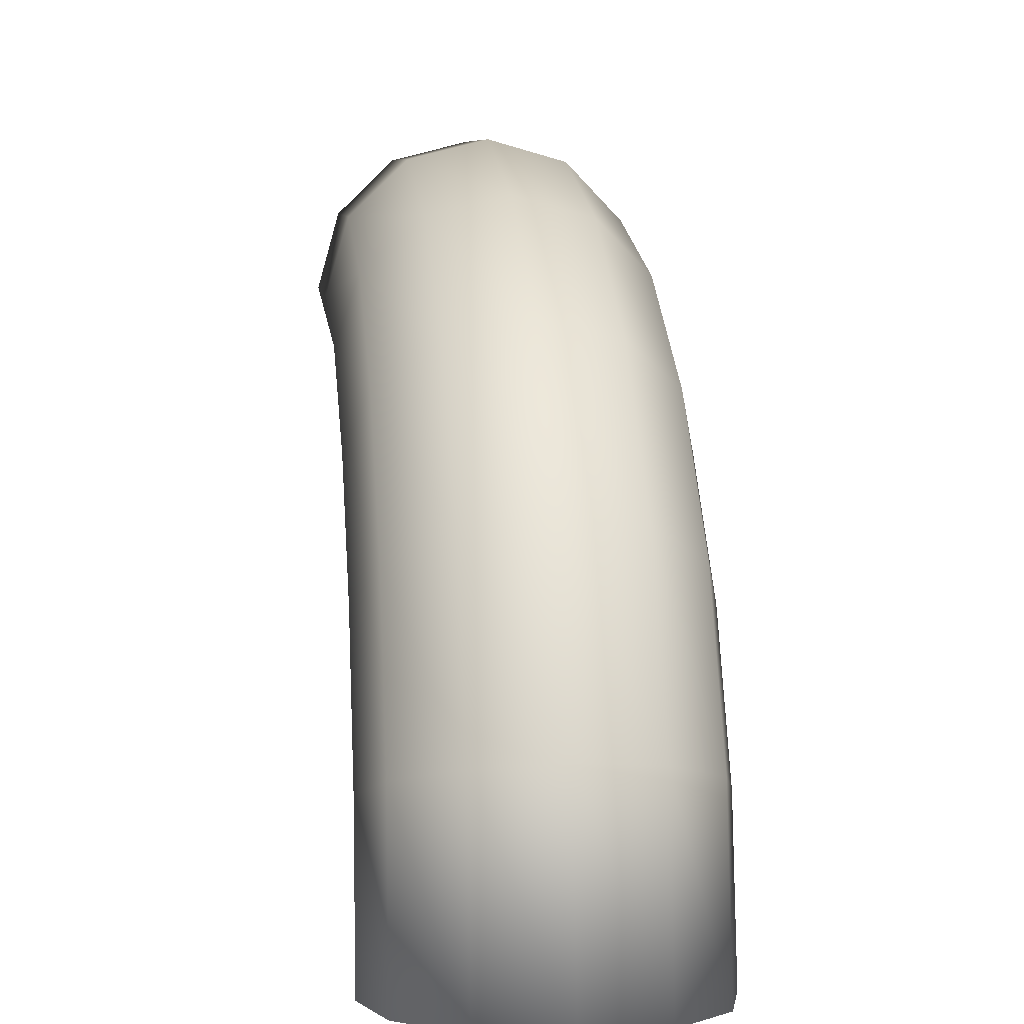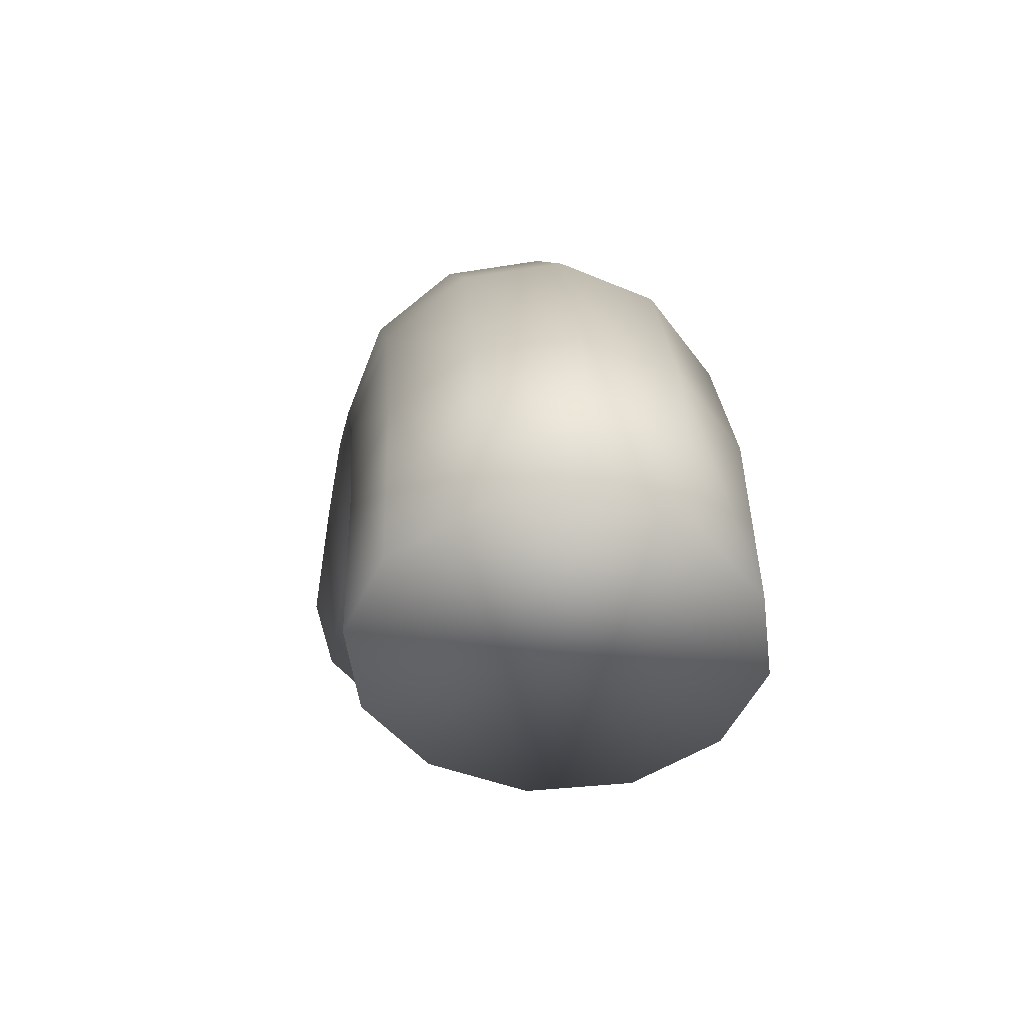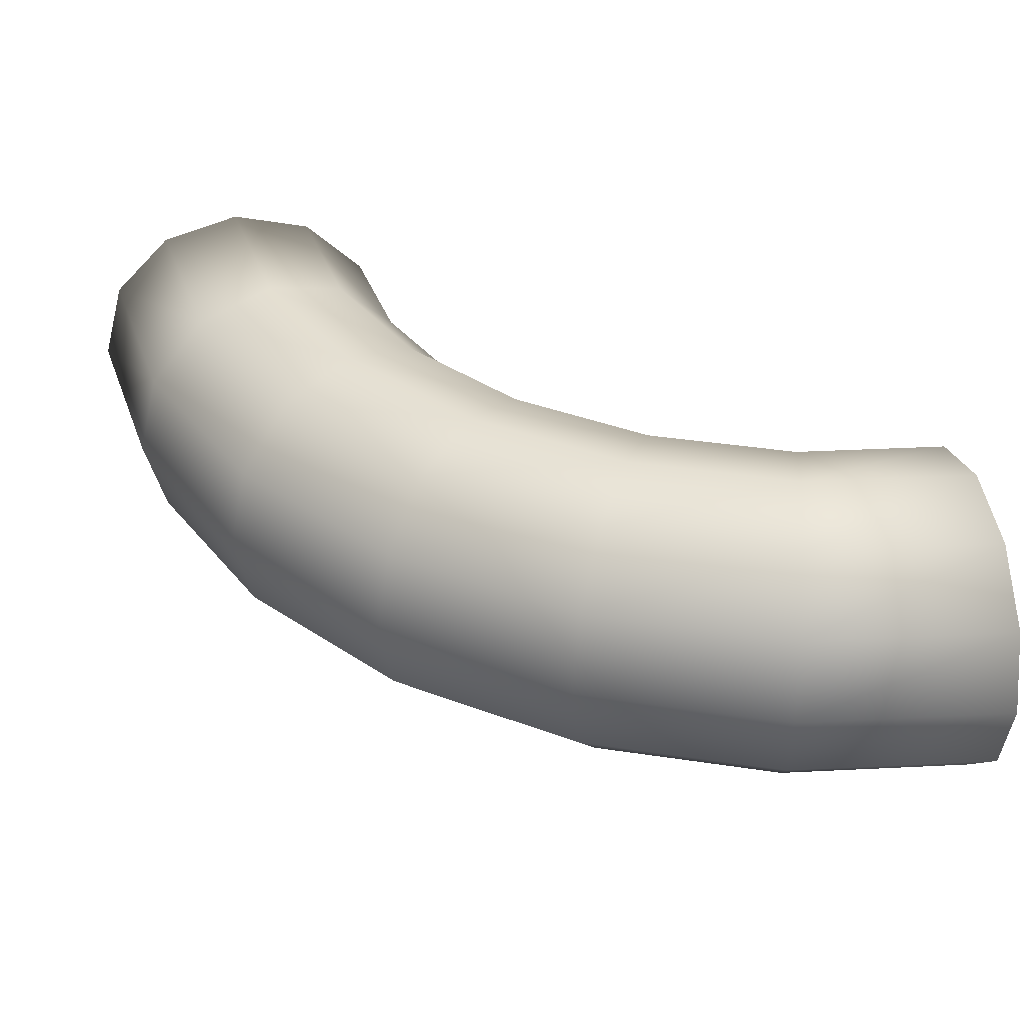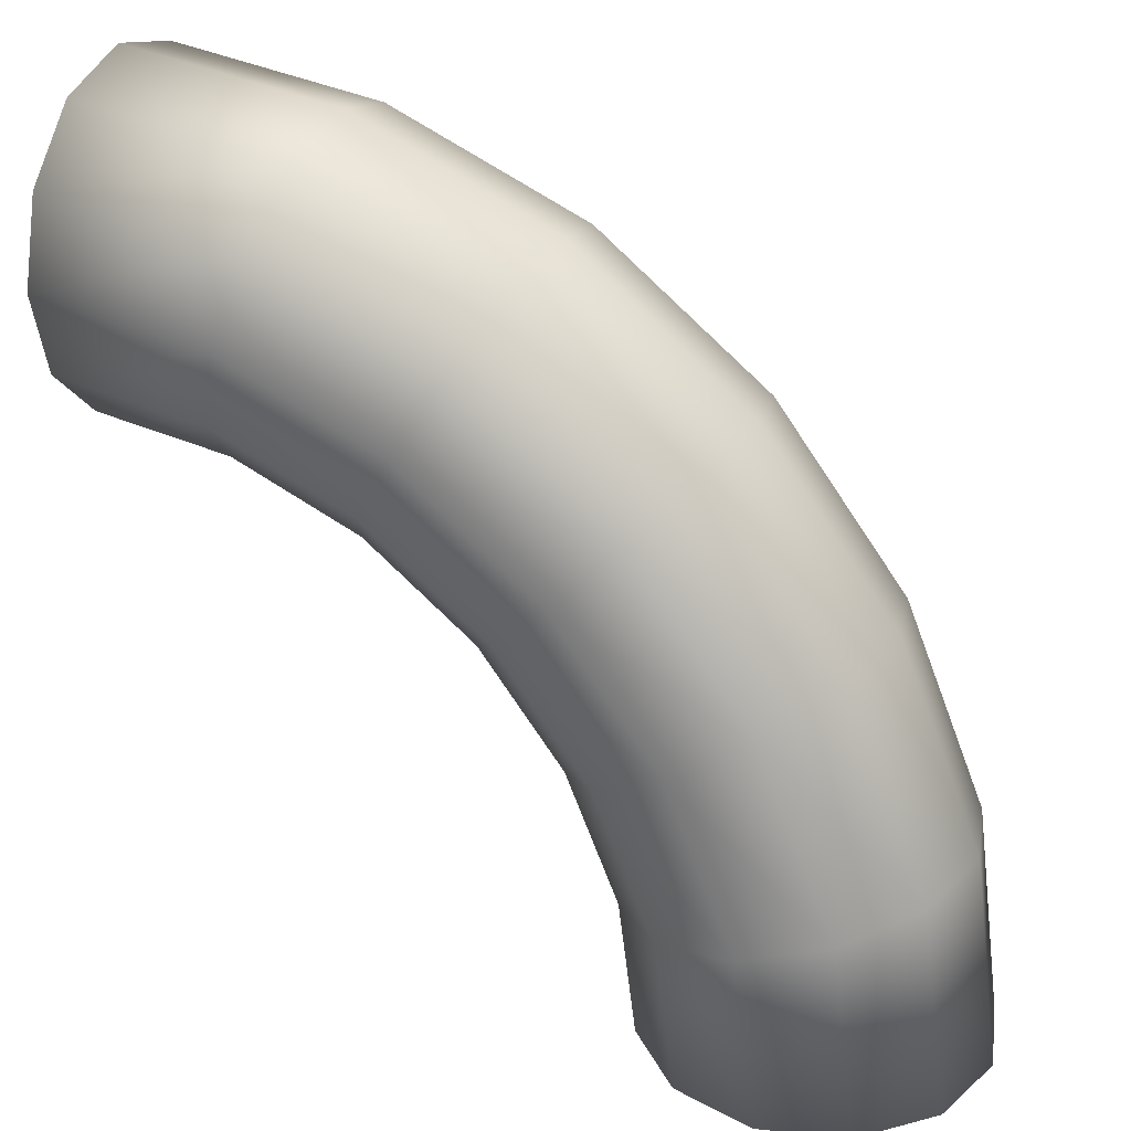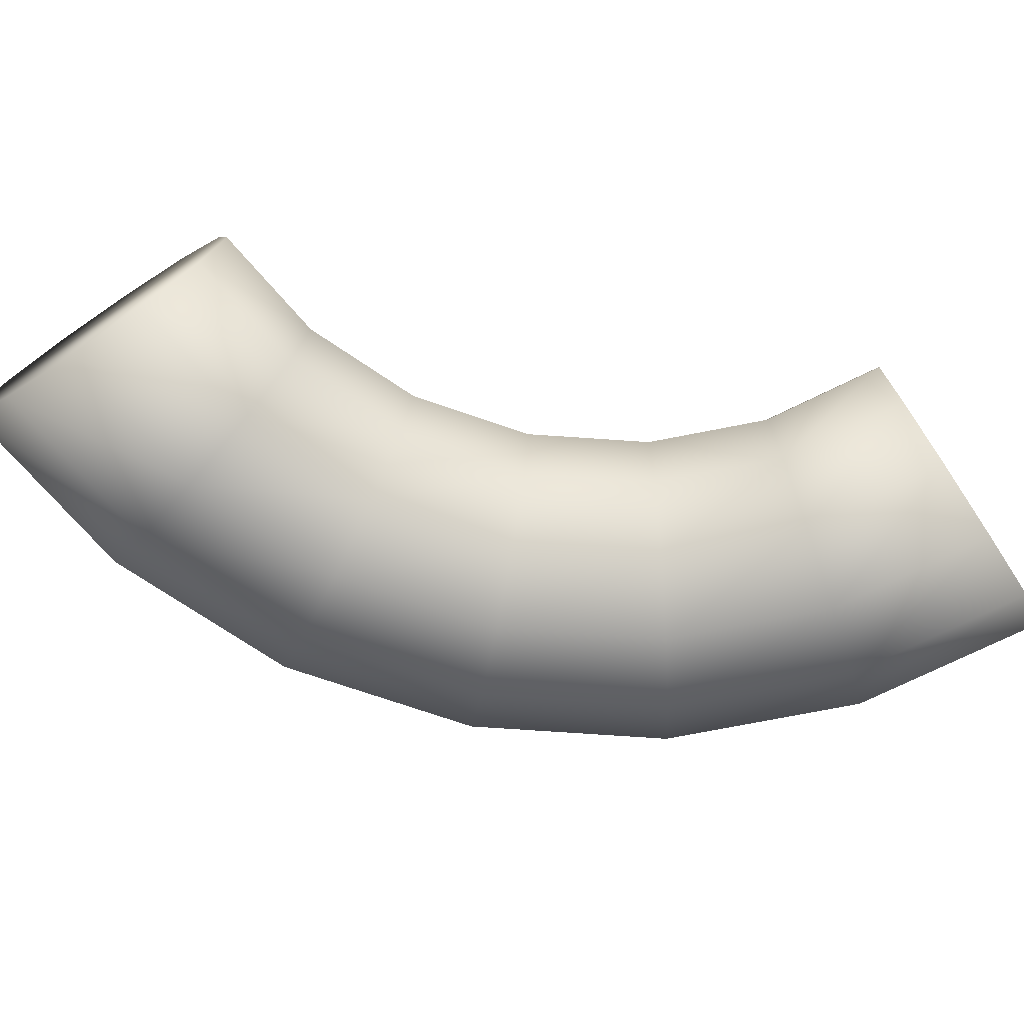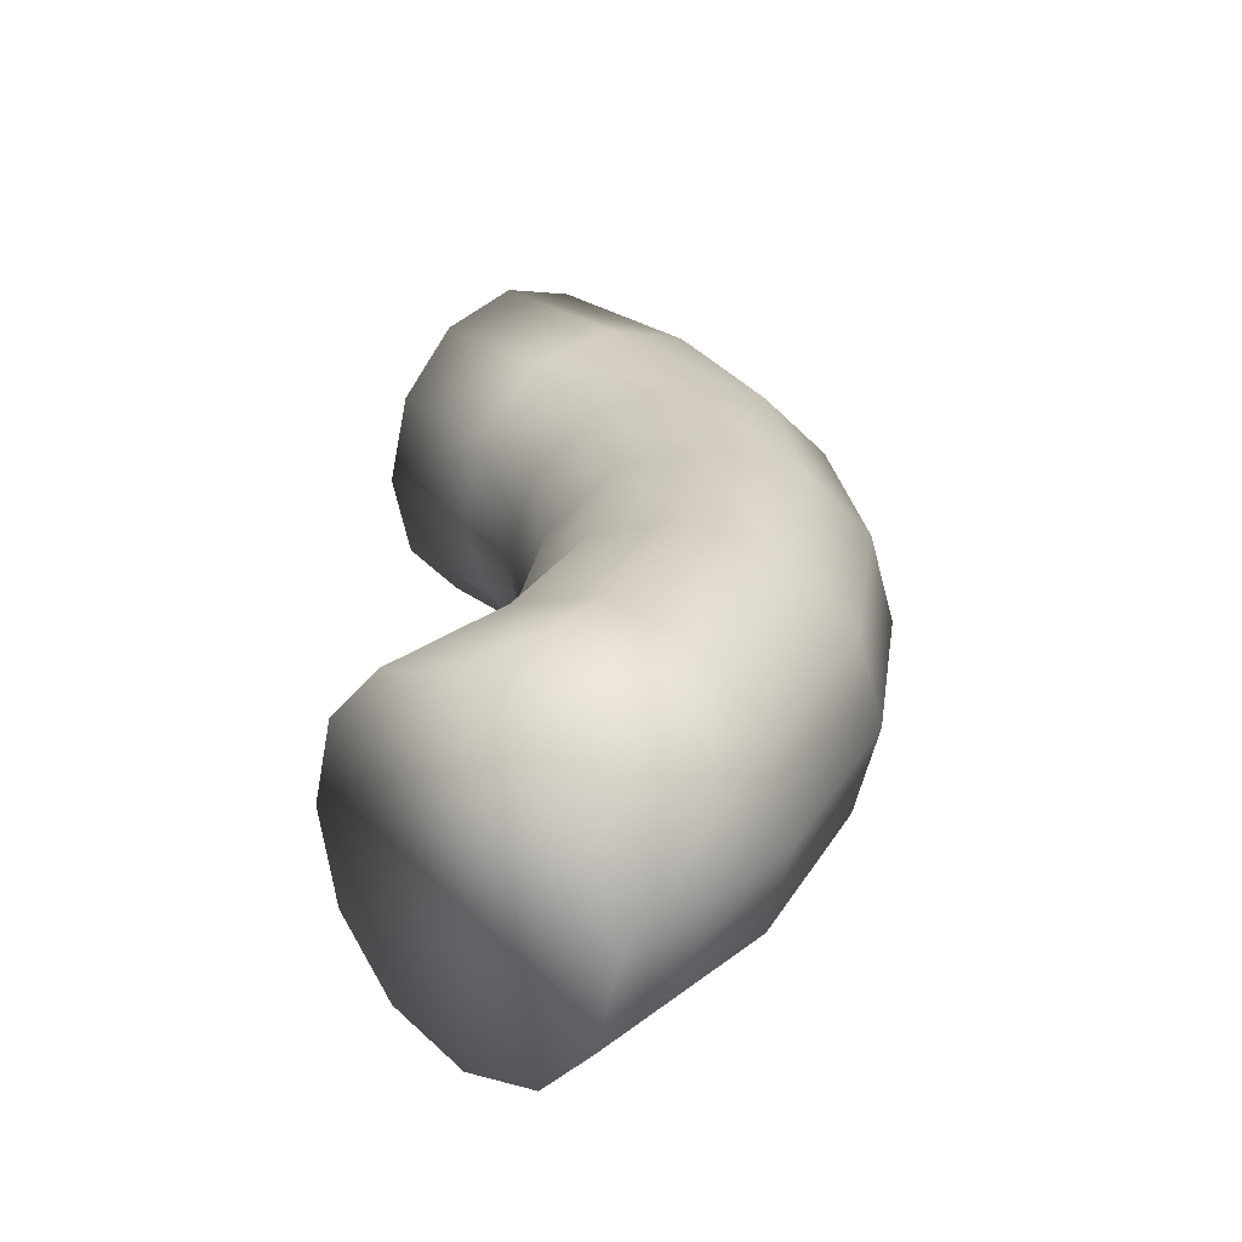
<metadata>
{"format":"obj","ext":"obj","renderer":"f3d","projection":"perspective","resolution":1024,"background":"white","views":[{"elev":0.3,"azim":82.8,"up":"+Z"},{"elev":-46.3,"azim":81.8,"up":"+Z"},{"elev":36.5,"azim":78.8,"up":"+Y"},{"elev":28.7,"azim":23.7,"up":"+Z"},{"elev":-73.8,"azim":-146.4,"up":"+Y"},{"elev":23.9,"azim":-44.8,"up":"+Y"}]}
</metadata>
<code>
o Torus.003
v 1.272 -0.1363 0.04987
v 1.238 -0.01132 0.04987
v 1.147 0.08018 0.04987
v 1.022 0.1137 0.04987
v 0.8966 0.08018 0.04987
v 0.8051 -0.01132 0.04987
v 0.7716 -0.1363 0.04987
v 0.8051 -0.2613 0.04987
v 0.8966 -0.3528 0.04987
v 1.022 -0.3863 0.04987
v 1.147 -0.3528 0.04987
v 1.238 -0.2613 0.04987
v 0.02156 -0.1363 1.3
v 0.02156 -0.01132 1.266
v 0.02156 0.08018 1.175
v 0.02156 0.1137 1.05
v 0.02156 0.08018 0.9249
v 0.02156 -0.01132 0.8334
v 0.02156 -0.1363 0.7999
v 0.02156 -0.2613 0.8334
v 0.02156 -0.3528 0.9249
v 0.02156 -0.3863 1.05
v 0.02156 -0.3528 1.175
v 0.02156 -0.2613 1.266
v 0.3451 -0.1363 1.257
v 0.3364 -0.01132 1.225
v 0.3127 0.08018 1.137
v 0.2804 0.1137 1.016
v 0.248 0.08018 0.8951
v 0.2243 -0.01132 0.8067
v 0.2157 -0.1363 0.7743
v 0.2243 -0.2613 0.8067
v 0.248 -0.3528 0.8951
v 0.2804 -0.3863 1.016
v 0.3127 -0.3528 1.137
v 0.3364 -0.2613 1.225
v 0.6466 -0.1363 1.132
v 0.6298 -0.01132 1.103
v 0.5841 0.08018 1.024
v 0.5216 0.1137 0.9159
v 0.4591 0.08018 0.8076
v 0.4133 -0.01132 0.7284
v 0.3966 -0.1363 0.6994
v 0.4133 -0.2613 0.7284
v 0.4591 -0.3528 0.8076
v 0.5216 -0.3863 0.9159
v 0.5841 -0.3528 1.024
v 0.6298 -0.2613 1.103
v 0.9054 -0.1363 0.9338
v 0.8818 -0.01132 0.9101
v 0.8171 0.08018 0.8454
v 0.7287 0.1137 0.757
v 0.6403 0.08018 0.6686
v 0.5756 -0.01132 0.6039
v 0.5519 -0.1363 0.5802
v 0.5756 -0.2613 0.6039
v 0.6403 -0.3528 0.6686
v 0.7287 -0.3863 0.757
v 0.8171 -0.3528 0.8454
v 0.8818 -0.2613 0.9101
v 1.104 -0.1363 0.6749
v 1.075 -0.01132 0.6581
v 0.9958 0.08018 0.6124
v 0.8876 0.1137 0.5499
v 0.7793 0.08018 0.4874
v 0.7001 -0.01132 0.4416
v 0.6711 -0.1363 0.4249
v 0.7001 -0.2613 0.4416
v 0.7793 -0.3528 0.4874
v 0.8876 -0.3863 0.5499
v 0.9958 -0.3528 0.6124
v 1.075 -0.2613 0.6581
v 1.229 -0.1363 0.3734
v 1.197 -0.01132 0.3647
v 1.108 0.08018 0.341
v 0.9875 0.1137 0.3087
v 0.8667 0.08018 0.2763
v 0.7784 -0.01132 0.2526
v 0.746 -0.1363 0.244
v 0.7784 -0.2613 0.2526
v 0.8667 -0.3528 0.2763
v 0.9875 -0.3863 0.3087
v 1.108 -0.3528 0.341
v 1.197 -0.2613 0.3647
f 13 14 15 16 17 18 19 20 21 22 23 24
f 13 25 26 14
f 14 26 27 15
f 15 27 28 16
f 16 28 29 17
f 17 29 30 18
f 18 30 31 19
f 19 31 32 20
f 20 32 33 21
f 21 33 34 22
f 22 34 35 23
f 23 35 36 24
f 24 36 25 13
f 25 37 38 26
f 26 38 39 27
f 27 39 40 28
f 28 40 41 29
f 29 41 42 30
f 30 42 43 31
f 31 43 44 32
f 32 44 45 33
f 33 45 46 34
f 34 46 47 35
f 35 47 48 36
f 36 48 37 25
f 37 49 50 38
f 38 50 51 39
f 39 51 52 40
f 40 52 53 41
f 41 53 54 42
f 42 54 55 43
f 43 55 56 44
f 44 56 57 45
f 45 57 58 46
f 46 58 59 47
f 47 59 60 48
f 48 60 49 37
f 49 61 62 50
f 50 62 63 51
f 51 63 64 52
f 52 64 65 53
f 53 65 66 54
f 54 66 67 55
f 55 67 68 56
f 56 68 69 57
f 57 69 70 58
f 58 70 71 59
f 59 71 72 60
f 60 72 61 49
f 61 73 74 62
f 62 74 75 63
f 63 75 76 64
f 64 76 77 65
f 65 77 78 66
f 66 78 79 67
f 67 79 80 68
f 68 80 81 69
f 69 81 82 70
f 70 82 83 71
f 71 83 84 72
f 72 84 73 61
f 73 1 2 74
f 74 2 3 75
f 75 3 4 76
f 76 4 5 77
f 77 5 6 78
f 78 6 7 79
f 79 7 8 80
f 80 8 9 81
f 81 9 10 82
f 82 10 11 83
f 83 11 12 84
f 84 12 1 73
f 1 12 11 10 9 8 7 6 5 4 3 2

</code>
